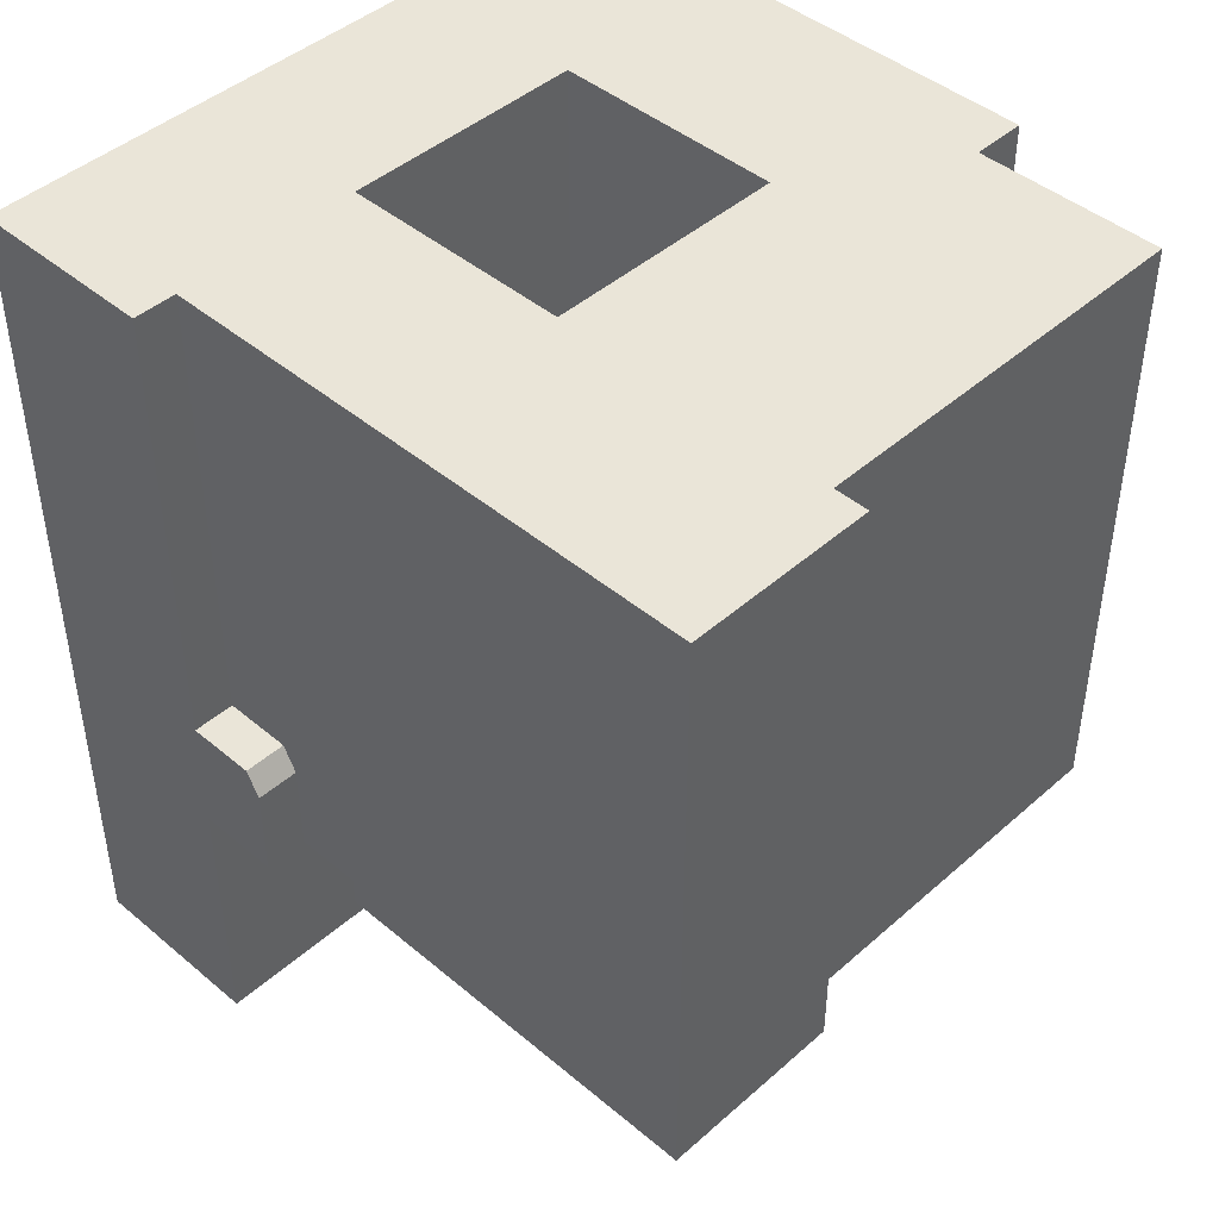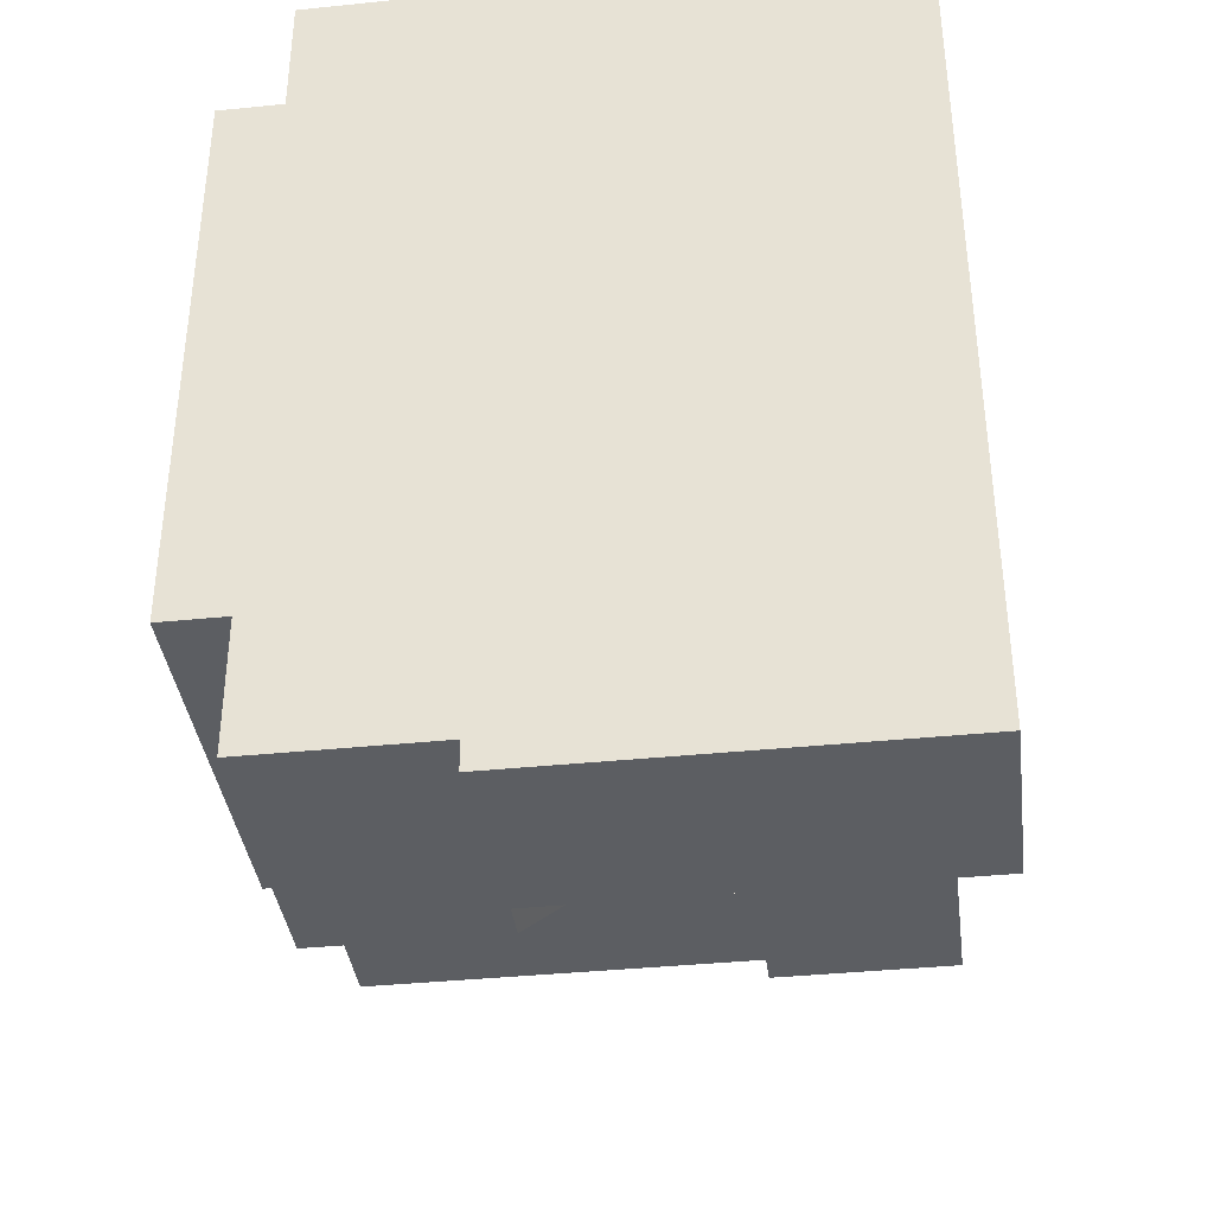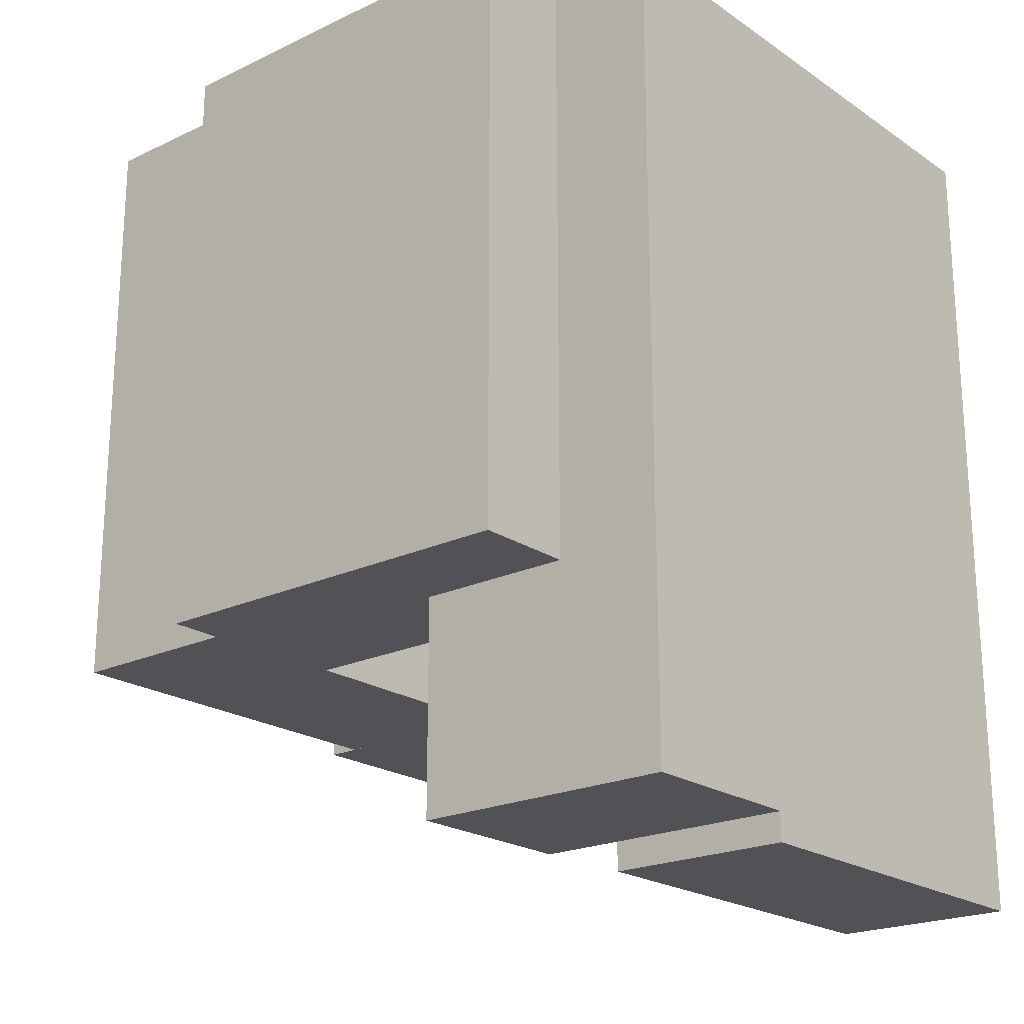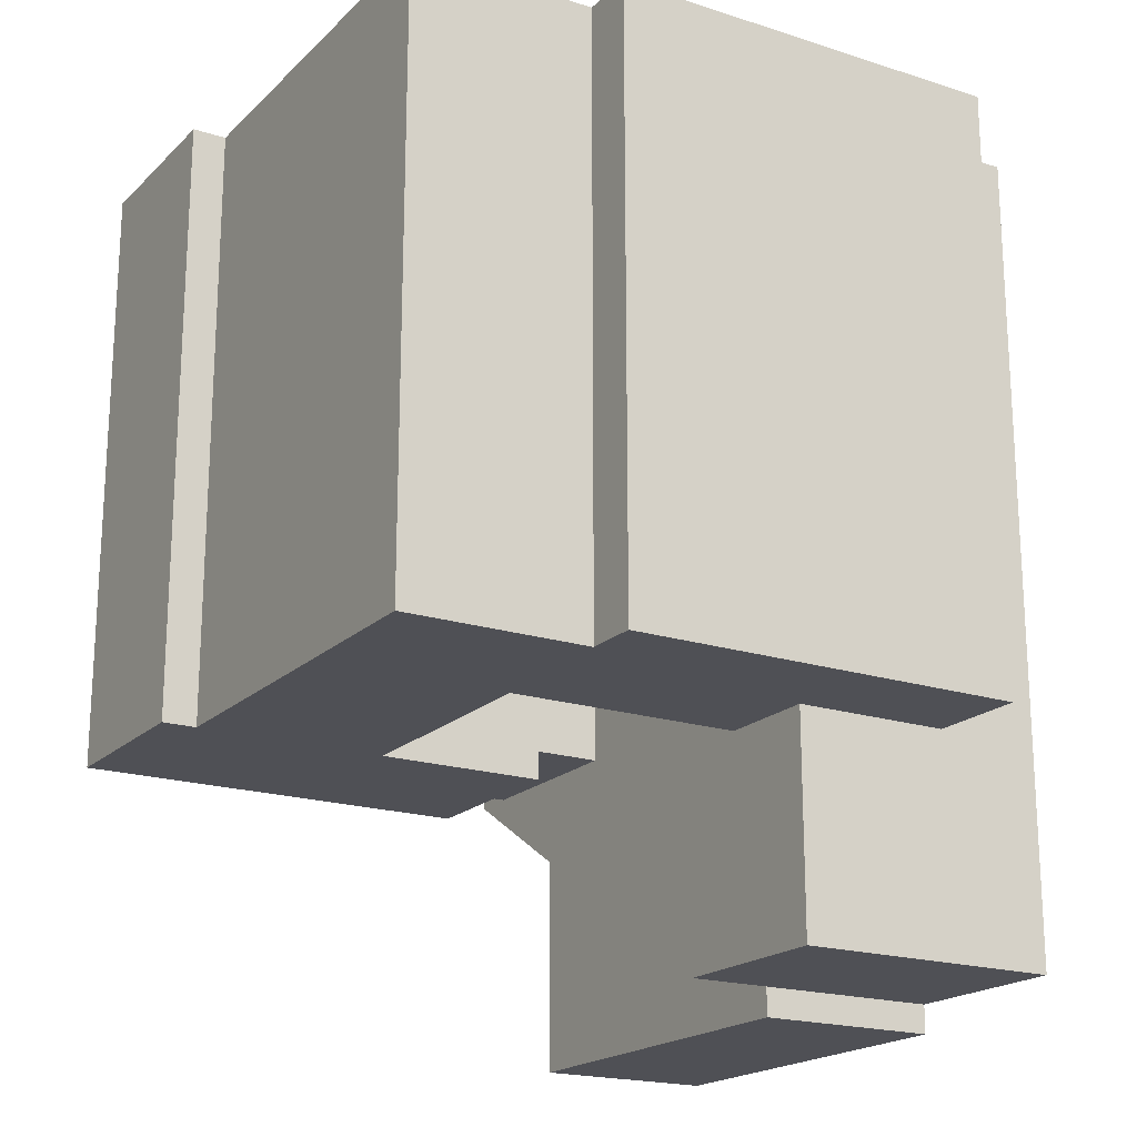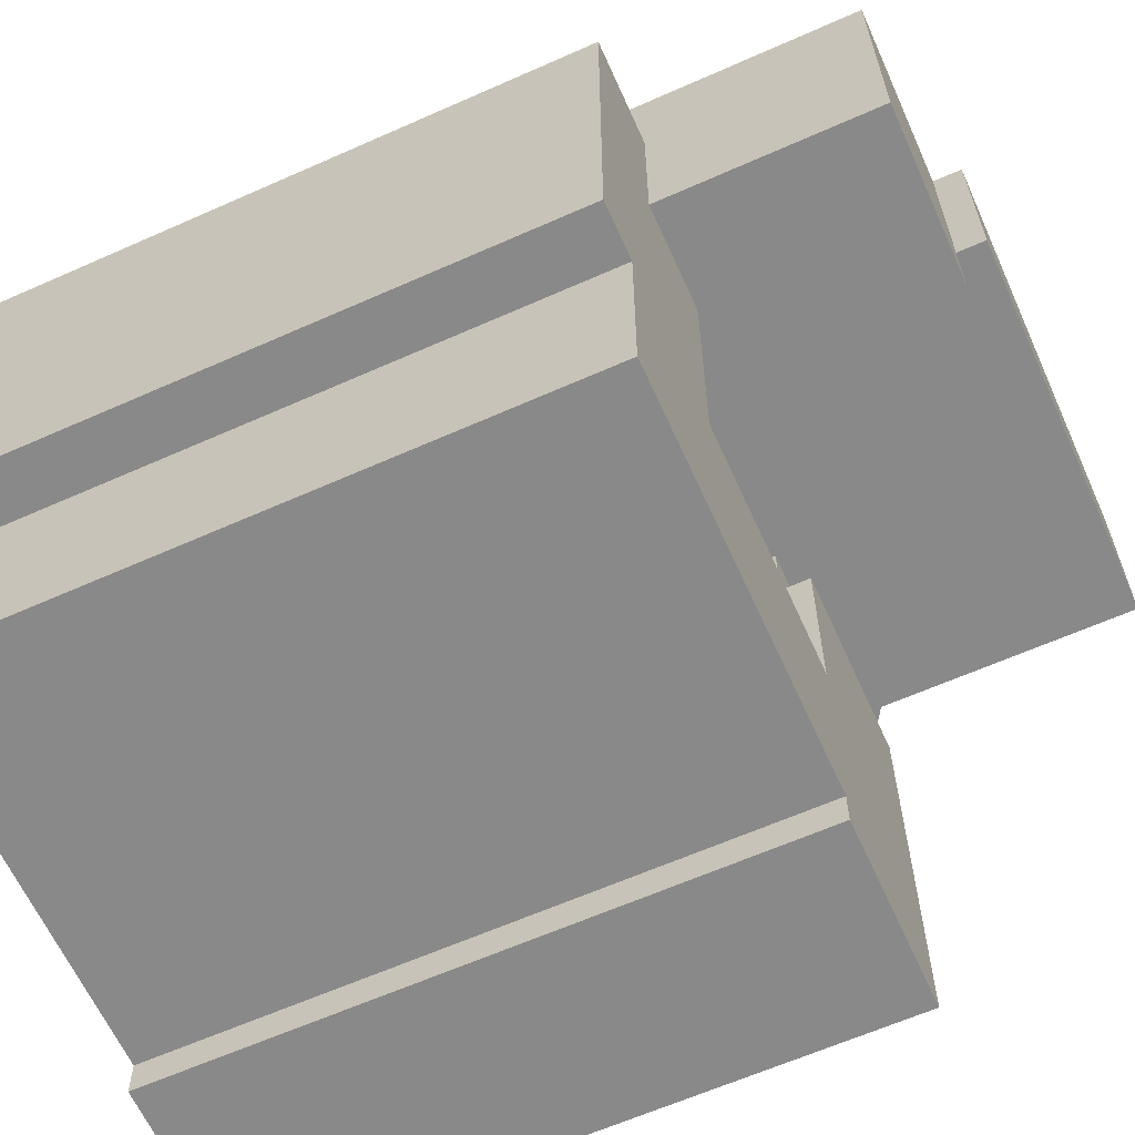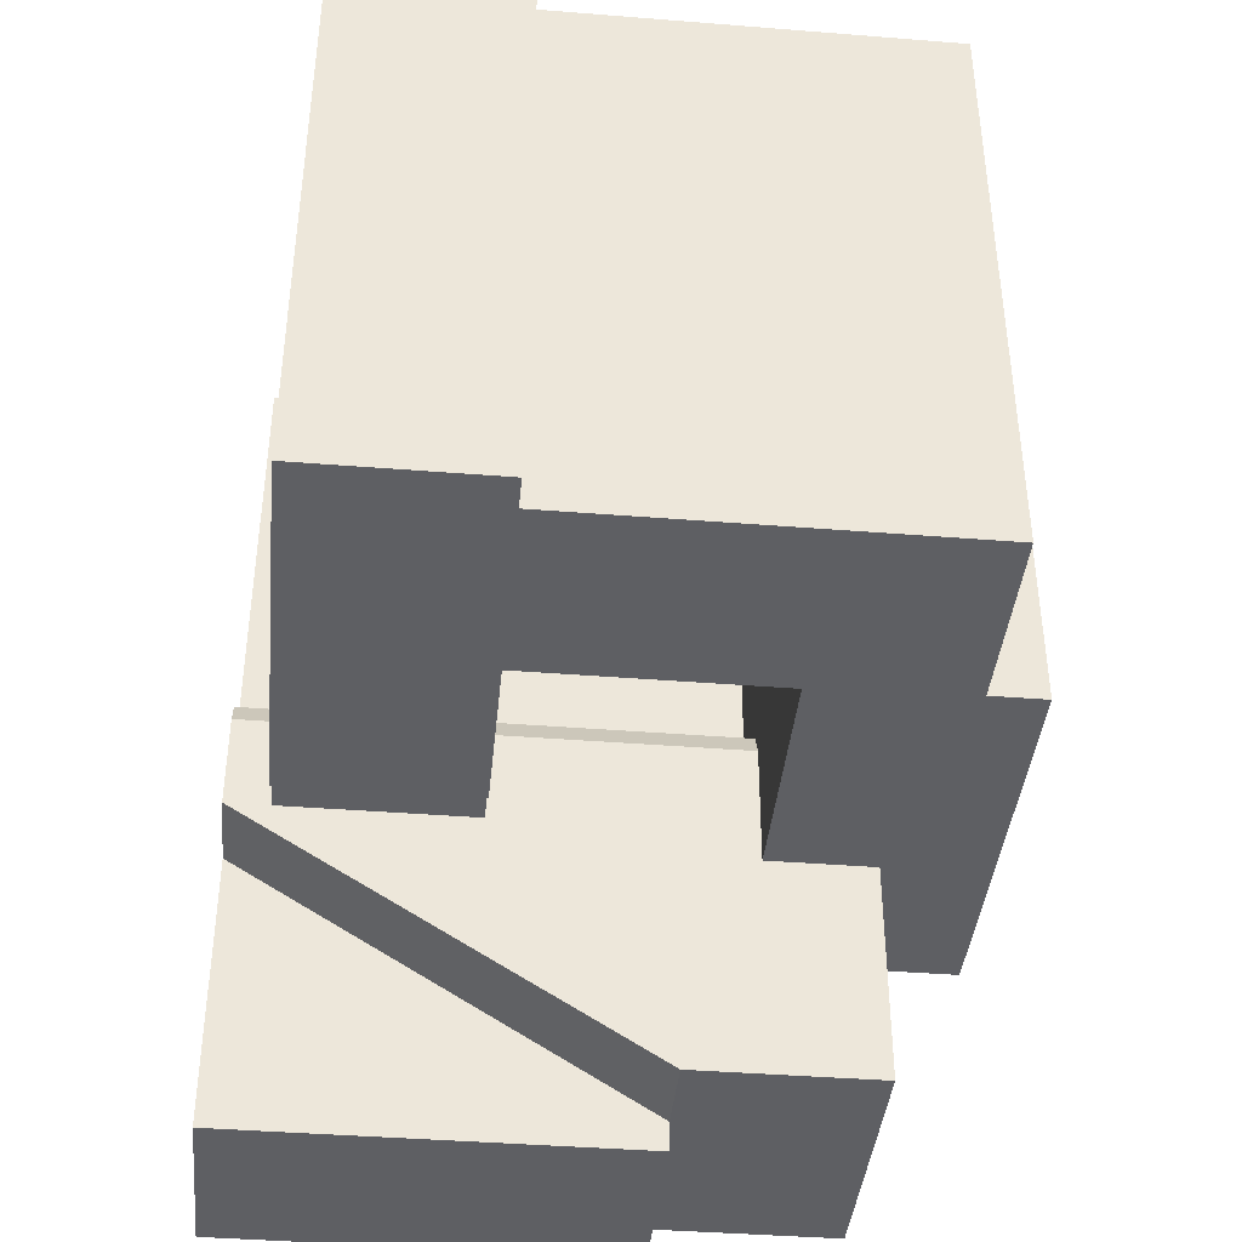
<metadata>
{"format":"obj","ext":"obj","renderer":"f3d","projection":"perspective","resolution":1024,"background":"white","views":[{"elev":44.5,"azim":134.3,"up":"+Y"},{"elev":-38.0,"azim":7.4,"up":"+Y"},{"elev":-21.2,"azim":-49.9,"up":"+Y"},{"elev":-19.4,"azim":-121.0,"up":"+Y"},{"elev":-63.2,"azim":-65.8,"up":"+Z"},{"elev":-40.7,"azim":174.4,"up":"+Y"}]}
</metadata>
<code>
o Cube (3)
g Cube (3)
v -308.5 42.44 17.29
v -308.5 42.44 0.6034
v -273.4 42.44 17.29
v -273.4 42.44 0.6034
v -273.4 -10.56 17.29
v -273.4 -10.56 0.6034
v -308.5 -10.56 17.29
v -308.5 -10.56 0.6034
v -273.4 4.056 0.6034
v -308.5 4.056 0.6034
v -308.5 2.878 17.29
v -273.4 2.878 17.29
v -308.5 5.235 25.02
v -308.5 42.44 25.02
v -273.4 42.44 25.02
v -273.4 5.235 25.02
v -273.4 4.056 18.48
v -308.5 4.056 18.48
v -273.4 4.056 23.83
v -308.5 4.056 23.83
v -308.5 4.056 16.1
v -308.5 5.235 17.29
v -273.4 4.056 16.1
v -273.4 5.235 17.29
v -308.5 4.056 17.29
v -273.4 4.056 17.29
f 21 7 11
f 21 8 7
f 10 8 21
f 1 2 22
f 22 10 21
f 22 2 10
f 23 6 9
f 5 6 23
f 12 5 23
f 9 4 24
f 23 9 24
f 24 4 3
f 18 25 11
f 22 25 18
f 21 25 22
f 11 25 21
f 12 26 17
f 23 26 12
f 24 26 23
f 17 26 24
f 16 3 15
f 16 24 3
f 16 19 24
f 19 17 24
f 13 18 20
f 13 22 18
f 1 22 13
f 14 1 13
f 4 2 1
f 1 3 4
f 8 6 5
f 5 7 8
f 9 6 8
f 8 10 9
f 9 10 2
f 2 4 9
f 12 11 7
f 7 5 12
f 13 16 15
f 15 14 13
f 20 18 17
f 17 19 20
f 15 3 1
f 1 14 15
f 18 11 12
f 12 17 18
f 19 16 13
f 13 20 19
g Cube (2)
v -258 42.44 32.22
v -274.2 42.44 32.22
v -258 42.44 -2.366
v -274.2 42.44 -2.366
v -258 -10.56 -2.366
v -274.2 -10.56 -2.366
v -258 -10.56 32.22
v -274.2 -10.56 32.22
v -274.2 -8.056 32.22
v -258 -8.056 32.22
v -274.2 -8.056 -2.366
v -258 -8.056 -2.366
v -258 -8.056 47.79
v -274.2 -8.056 47.79
v -274.2 -2.194 47.79
v -258 -2.194 47.79
v -274.2 42.44 47.79
v -258 42.44 47.79
v -274.2 -2.194 -2.366
v -274.2 -2.194 32.22
v -258 -2.194 -2.366
v -258 -2.194 32.22
f 29 30 28 27
f 33 34 32 31
f 35 34 33 36
f 35 37 32 34
f 38 31 32 37
f 31 38 36 33
f 41 40 39 42
f 44 43 41 42
f 45 37 35 46
f 30 45 46 28
f 29 47 45 30
f 47 38 37 45
f 27 48 47 29
f 48 36 38 47
f 44 42 48 27
f 41 43 28 46
f 43 44 27 28
f 42 39 36 48
f 39 40 35 36
f 40 41 46 35
g Cube (1)
v -295.4 -10.56 51.92
v -313.3 -10.56 51.92
v -295.4 42.44 51.92
v -313.3 42.44 51.92
v -313.3 -10.56 16.77
v -313.3 42.44 16.77
v -295.4 -10.56 16.77
v -295.4 42.44 16.77
f 51 52 50 49
f 52 54 53 50
f 54 56 55 53
f 56 51 49 55
f 56 54 52 51
f 49 50 53 55
g Cube (4)
v -288.9 42.44 61.39
v -288.9 42.44 45.2
v -254.3 42.44 61.39
v -254.3 42.44 45.2
v -254.3 -31.94 61.39
v -254.3 -31.94 45.2
v -288.9 -31.94 61.39
v -288.9 -31.94 45.2
v -288.9 -29.44 45.2
v -288.9 -29.44 61.39
v -254.3 -8.056 45.2
v -254.3 -8.056 61.39
v -304.5 -29.44 61.39
v -304.5 -29.44 45.2
v -304.5 2.194 45.2
v -304.5 -2.194 61.39
v -304.5 42.44 45.2
v -304.5 42.44 61.39
v -288.9 -29.44 37.99
v -254.3 -8.056 37.99
v -254.3 0.01542 37.99
v -288.9 0.01543 37.99
v -254.3 2.194 45.2
v -288.9 2.194 45.2
v -254.3 -2.194 61.39
v -288.9 -2.194 61.39
v -304.5 -29.44 37.99
v -304.5 0.01543 37.99
v -254.3 2.194 39.18
v -288.9 2.194 39.18
v -304.5 2.194 39.18
f 70 84 83
f 71 84 70
f 87 84 71
f 79 77 85
f 79 67 77
f 67 76 77
f 60 58 57
f 57 59 60
f 64 62 61
f 61 63 64
f 64 63 66
f 66 65 64
f 67 62 64
f 64 65 67
f 61 62 67
f 67 68 61
f 68 66 63
f 63 61 68
f 70 69 72
f 72 71 70
f 73 71 72
f 72 74 73
f 76 75 78
f 78 77 76
f 79 80 58
f 58 60 79
f 81 79 60
f 60 59 81
f 68 67 79
f 79 81 68
f 82 81 59
f 59 57 82
f 66 68 81
f 81 82 66
f 72 82 57
f 57 74 72
f 73 58 80
f 80 71 73
f 74 57 58
f 58 73 74
f 69 66 82
f 82 72 69
f 70 65 66
f 66 69 70
f 84 78 75
f 75 83 84
f 75 65 70
f 70 83 75
f 86 80 79
f 79 85 86
f 76 67 65
f 65 75 76
f 87 71 80
f 80 86 87
f 86 78 84
f 84 87 86
f 85 77 78
f 78 86 85

</code>
